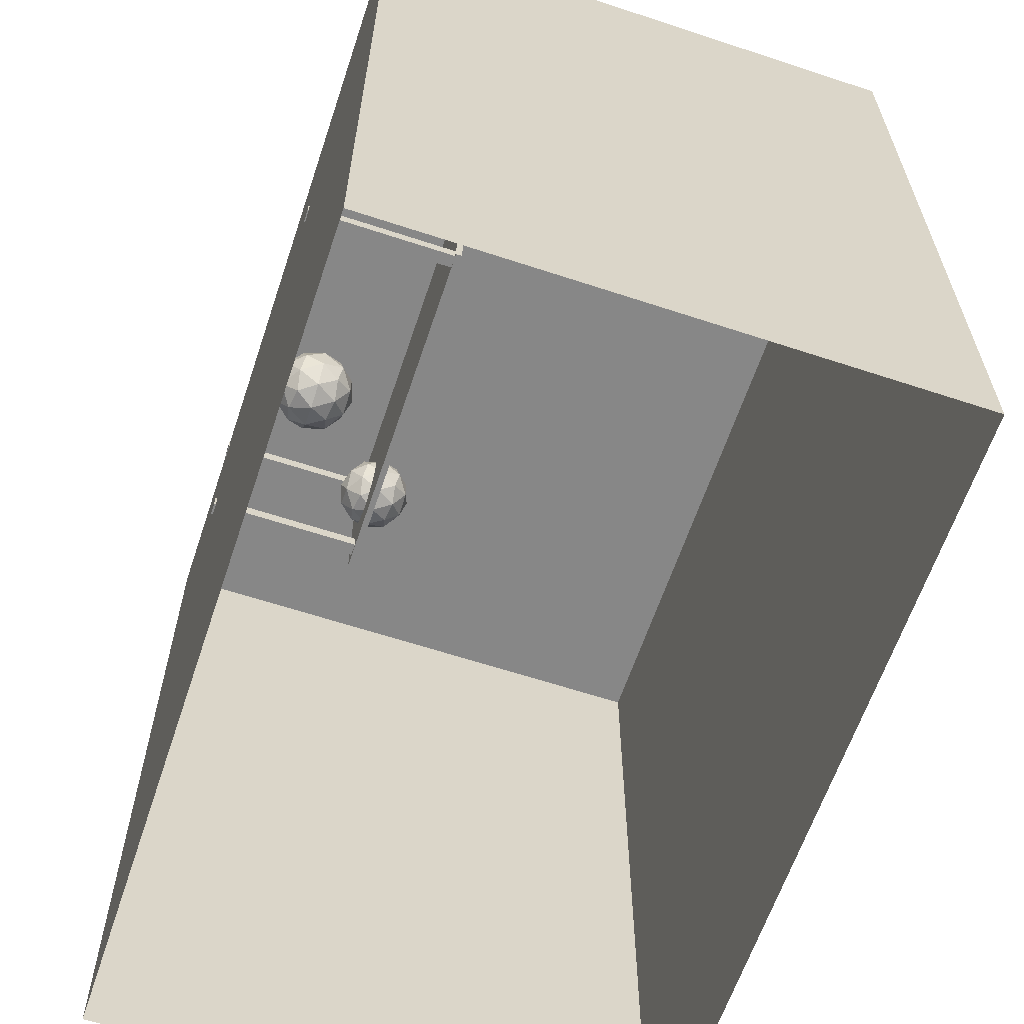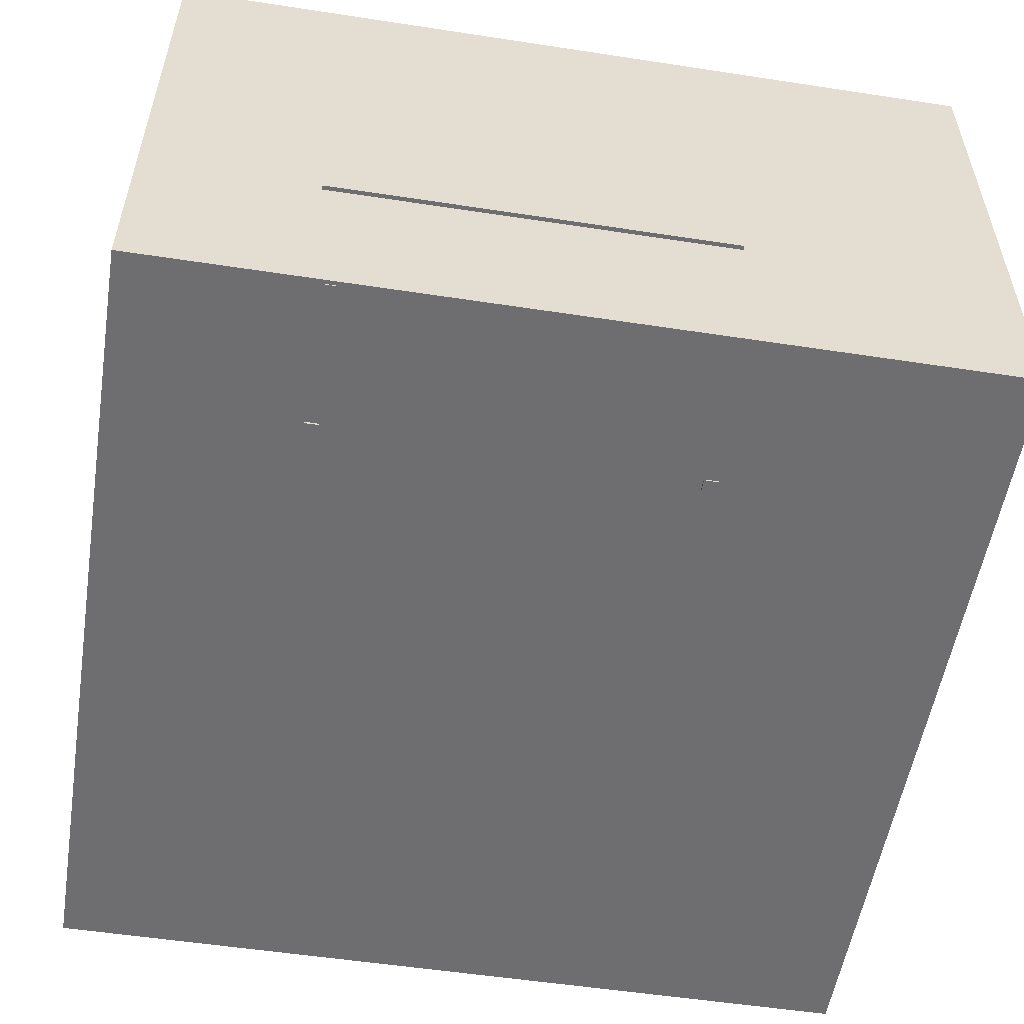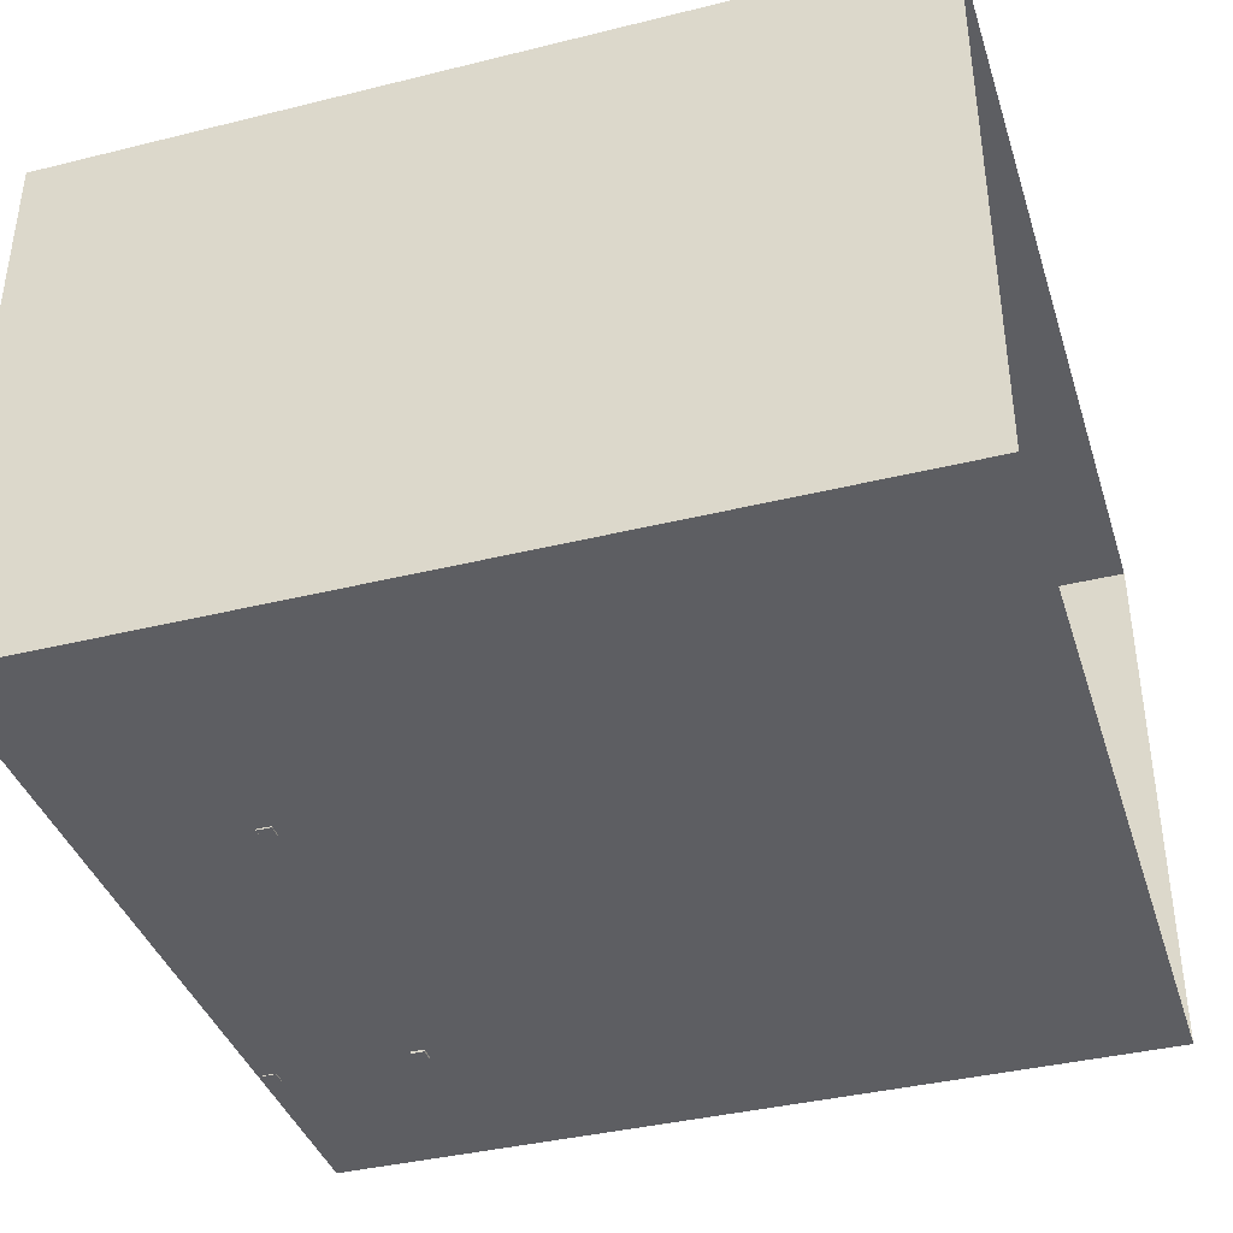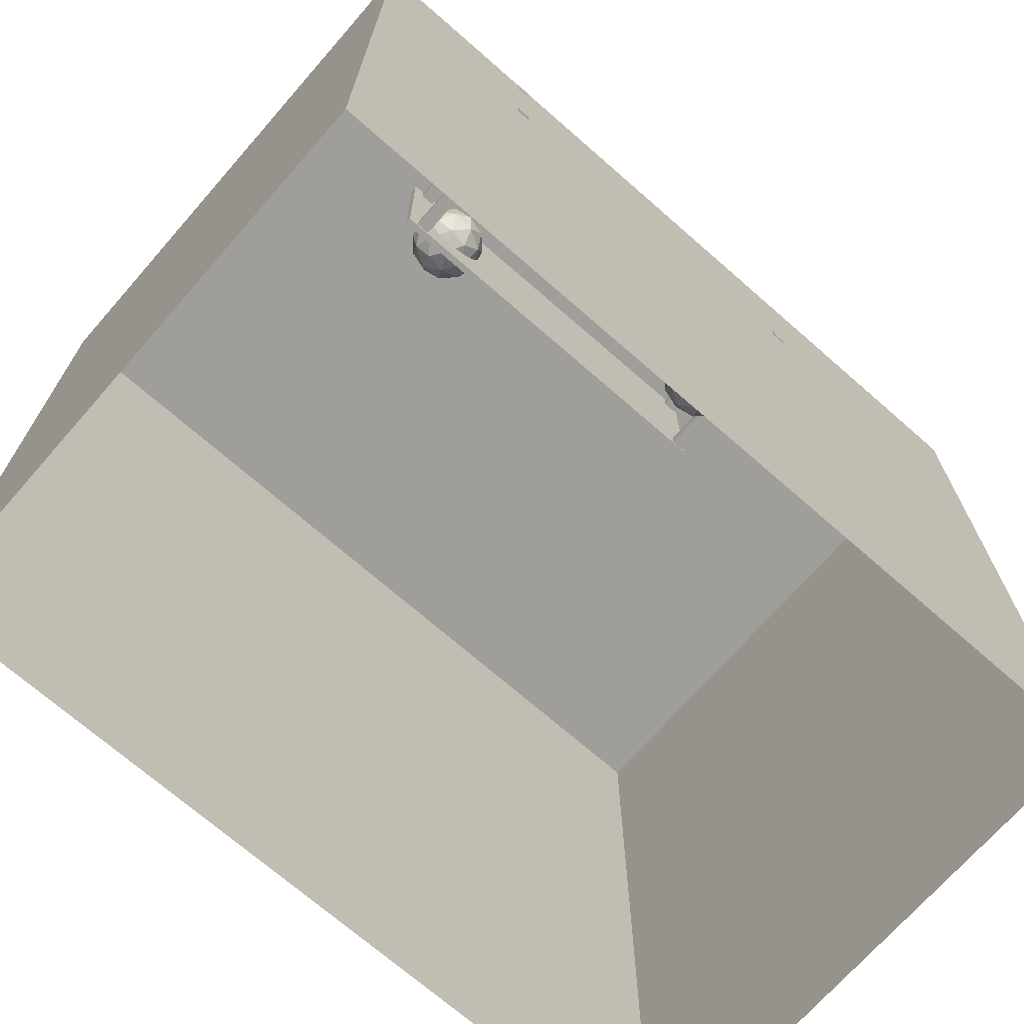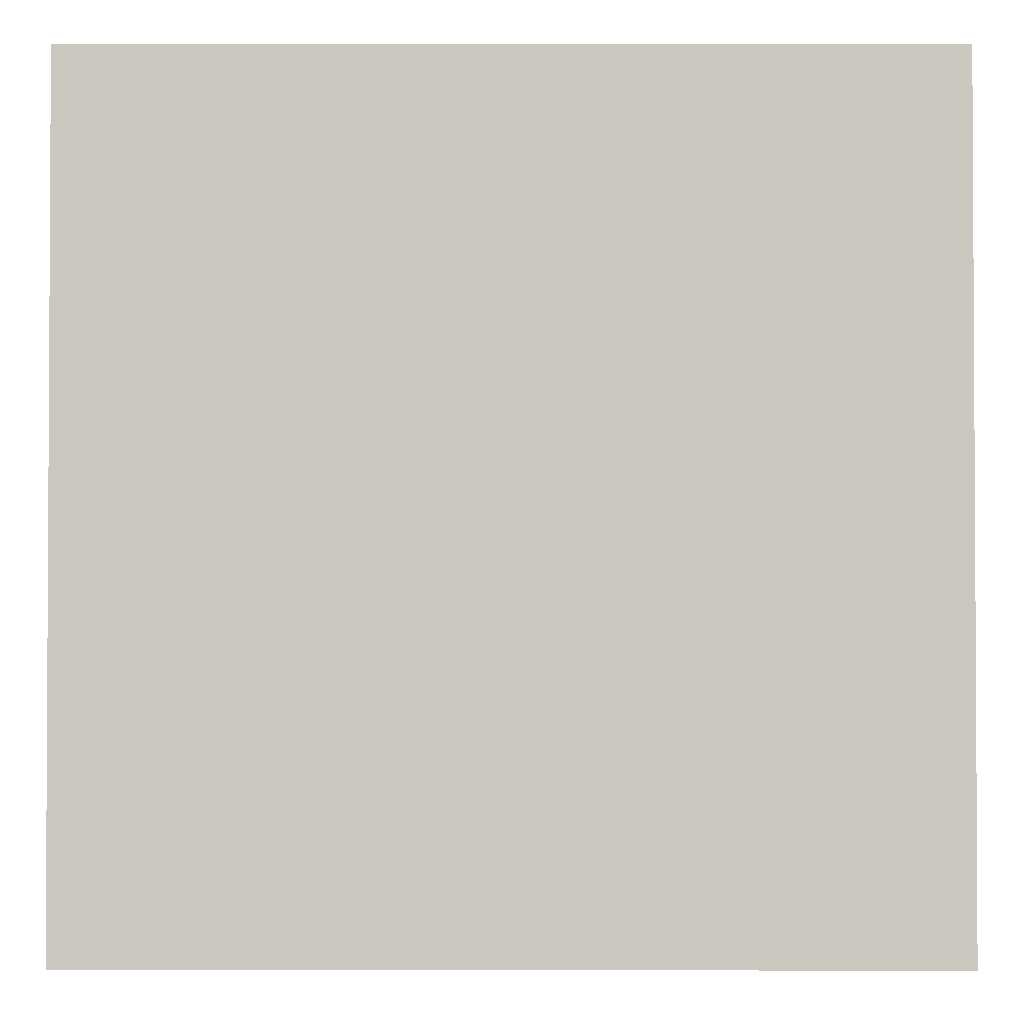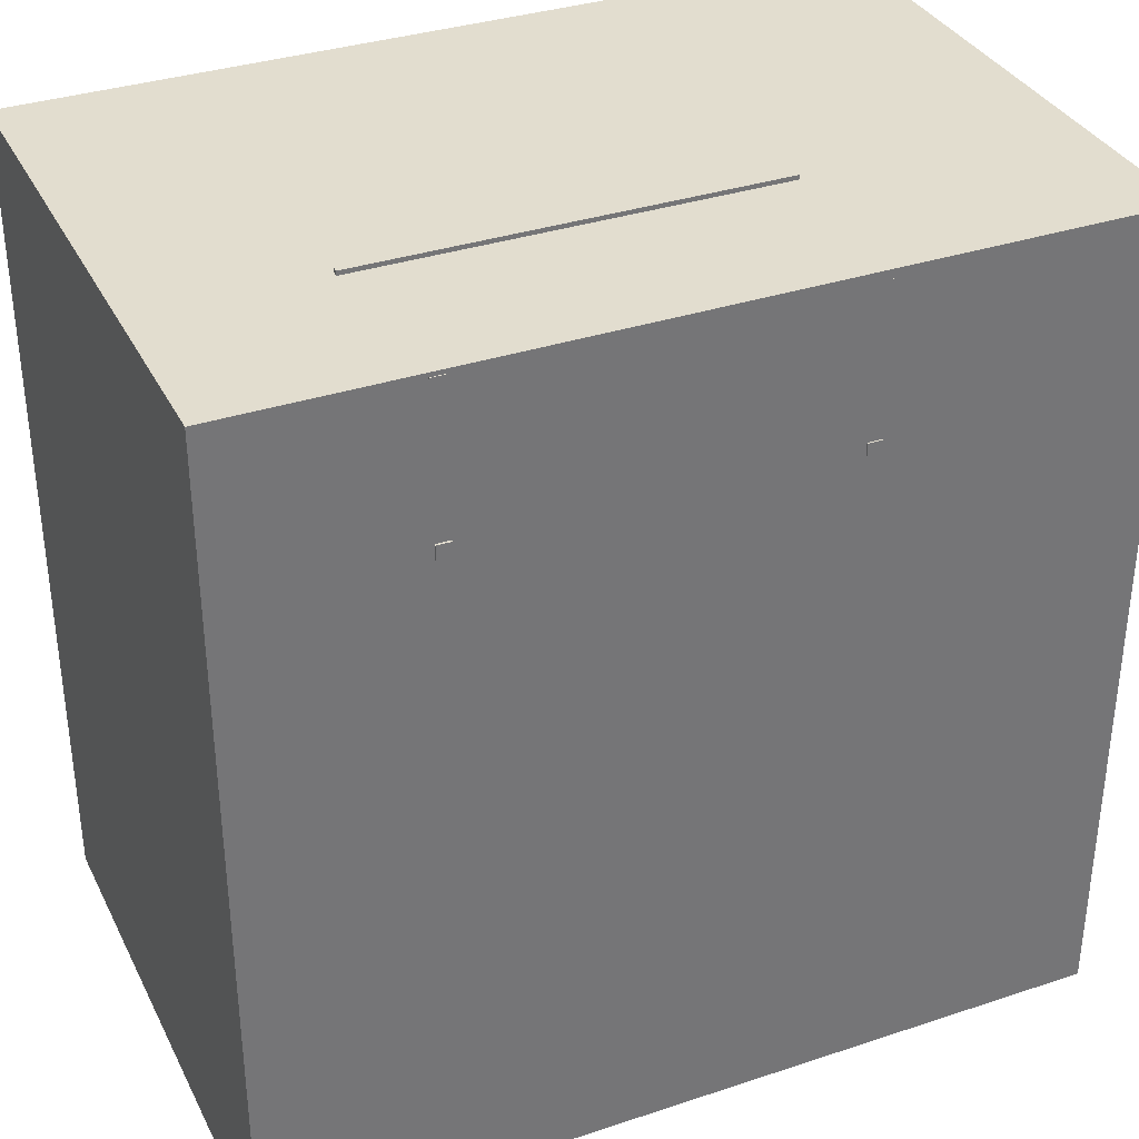
<metadata>
{"format":"obj","ext":"obj","renderer":"f3d","projection":"perspective","resolution":1024,"background":"white","views":[{"elev":-62.5,"azim":71.5,"up":"+Z"},{"elev":-54.4,"azim":-9.2,"up":"+Y"},{"elev":-39.0,"azim":107.2,"up":"+Y"},{"elev":-70.8,"azim":-41.2,"up":"+Z"},{"elev":-1.8,"azim":-179.9,"up":"+Z"},{"elev":34.8,"azim":-23.9,"up":"+Z"}]}
</metadata>
<code>
o Cube_Cube.001
v 3 0 -3
v 3 4 -3
v 3 0 3
v 3 4 3
v -3 0 -3
v -3 4 -3
v -3 0 3
v -3 4 3
f 3 2 1
f 7 4 3
f 5 8 7
f 1 7 3
f 6 4 8
f 3 4 2
f 7 8 4
f 5 6 8
f 1 5 7
f 6 2 4
o Cube.001_Cube.002
v 1.085 -0.000127 2.838
v 1.085 1.212 2.838
v 1.085 -0.000127 2.938
v 1.085 1.212 2.938
v 0.9848 -0.000127 2.838
v 0.9848 1.212 2.838
v 0.9848 -0.000127 2.938
v 0.9848 1.212 2.938
f 10 11 9
f 12 15 11
f 16 13 15
f 14 9 13
f 15 9 11
f 12 14 16
f 10 12 11
f 12 16 15
f 16 14 13
f 14 10 9
f 15 13 9
f 12 10 14
o Cube.002_Cube.003
v -1.583 -0.006458 2.87
v -1.583 1.206 2.87
v -1.583 -0.006458 2.97
v -1.583 1.206 2.97
v -1.683 -0.006458 2.87
v -1.683 1.206 2.87
v -1.683 -0.006458 2.97
v -1.683 1.206 2.97
f 18 19 17
f 20 23 19
f 24 21 23
f 22 17 21
f 23 17 19
f 20 22 24
f 18 20 19
f 20 24 23
f 24 22 21
f 22 18 17
f 23 21 17
f 20 18 22
o Cube.003_Cube.004
v 1.085 -0.009476 1.789
v 1.085 1.203 1.789
v 1.085 -0.009476 1.889
v 1.085 1.203 1.889
v 0.9852 -0.009476 1.789
v 0.9852 1.203 1.789
v 0.9852 -0.009476 1.889
v 0.9852 1.203 1.889
f 26 27 25
f 28 31 27
f 32 29 31
f 30 25 29
f 31 25 27
f 28 30 32
f 26 28 27
f 28 32 31
f 32 30 29
f 30 26 25
f 31 29 25
f 28 26 30
o Cube.004_Cube.005
v -1.582 -0.01581 1.821
v -1.582 1.197 1.821
v -1.582 -0.01581 1.921
v -1.582 1.197 1.921
v -1.682 -0.01581 1.821
v -1.682 1.197 1.821
v -1.682 -0.01581 1.921
v -1.682 1.197 1.921
f 34 35 33
f 36 39 35
f 40 37 39
f 38 33 37
f 39 33 35
f 36 38 40
f 34 36 35
f 36 40 39
f 40 38 37
f 38 34 33
f 39 37 33
f 36 34 38
o Cube.005_Cube.006
v 1.105 1.171 1.783
v 1.105 1.22 1.783
v 1.105 1.171 3.031
v 1.105 1.22 3.031
v -1.765 1.171 1.783
v -1.765 1.22 1.783
v -1.765 1.171 3.031
v -1.765 1.22 3.031
f 42 43 41
f 44 47 43
f 48 45 47
f 46 41 45
f 47 41 43
f 44 46 48
f 42 44 43
f 44 48 47
f 48 46 45
f 46 42 41
f 47 45 41
f 44 42 46
o Icosphere
v -1.346 0.9515 2.326
v -1.551 1.108 2.177
v -1.268 1.108 2.085
v -1.093 1.108 2.326
v -1.268 1.108 2.567
v -1.551 1.108 2.475
v -1.425 1.362 2.085
v -1.141 1.362 2.177
v -1.141 1.362 2.475
v -1.425 1.362 2.567
v -1.6 1.362 2.326
v -1.346 1.518 2.326
v -1.3 0.9938 2.185
v -1.467 0.9938 2.239
v -1.421 1.086 2.097
v -1.587 1.086 2.326
v -1.467 0.9938 2.414
v -1.197 0.9938 2.326
v -1.151 1.086 2.185
v -1.3 0.9938 2.468
v -1.151 1.086 2.468
v -1.421 1.086 2.556
v -1.616 1.235 2.239
v -1.616 1.235 2.414
v -1.346 1.235 2.043
v -1.513 1.235 2.097
v -1.077 1.235 2.239
v -1.18 1.235 2.097
v -1.18 1.235 2.556
v -1.077 1.235 2.414
v -1.513 1.235 2.556
v -1.346 1.235 2.61
v -1.541 1.384 2.185
v -1.272 1.384 2.097
v -1.105 1.384 2.326
v -1.272 1.384 2.556
v -1.541 1.384 2.468
v -1.392 1.476 2.185
v -1.495 1.476 2.326
v -1.226 1.476 2.239
v -1.226 1.476 2.414
v -1.392 1.476 2.468
f 49 62 61
f 50 62 64
f 49 61 66
f 49 66 68
f 49 68 65
f 50 64 71
f 51 63 73
f 52 67 75
f 53 69 77
f 54 70 79
f 50 71 74
f 51 73 76
f 52 75 78
f 53 77 80
f 54 79 72
f 55 81 86
f 56 82 88
f 57 83 89
f 58 84 90
f 59 85 87
f 87 90 60
f 87 85 90
f 85 58 90
f 90 89 60
f 90 84 89
f 84 57 89
f 89 88 60
f 89 83 88
f 83 56 88
f 88 86 60
f 88 82 86
f 82 55 86
f 86 87 60
f 86 81 87
f 81 59 87
f 72 85 59
f 72 79 85
f 79 58 85
f 80 84 58
f 80 77 84
f 77 57 84
f 78 83 57
f 78 75 83
f 75 56 83
f 76 82 56
f 76 73 82
f 73 55 82
f 74 81 55
f 74 71 81
f 71 59 81
f 79 80 58
f 79 70 80
f 70 53 80
f 77 78 57
f 77 69 78
f 69 52 78
f 75 76 56
f 75 67 76
f 67 51 76
f 73 74 55
f 73 63 74
f 63 50 74
f 71 72 59
f 71 64 72
f 64 54 72
f 65 70 54
f 65 68 70
f 68 53 70
f 68 69 53
f 68 66 69
f 66 52 69
f 66 67 52
f 66 61 67
f 61 51 67
f 64 65 54
f 64 62 65
f 62 49 65
f 61 63 51
f 61 62 63
f 62 50 63
o Icosphere.001
v 0.3986 0.07819 0.1758
v 0.1935 0.2349 0.0268
v 0.4769 0.2349 -0.0653
v 0.6521 0.2349 0.1758
v 0.4769 0.2349 0.4169
v 0.1935 0.2349 0.3248
v 0.3202 0.4884 -0.0653
v 0.6037 0.4884 0.0268
v 0.6037 0.4884 0.3248
v 0.3202 0.4884 0.4169
v 0.1451 0.4884 0.1758
v 0.3986 0.6451 0.1758
v 0.4446 0.1205 0.03409
v 0.278 0.1205 0.08822
v 0.3241 0.2126 -0.0535
v 0.1575 0.2126 0.1758
v 0.278 0.1205 0.2634
v 0.5476 0.1205 0.1758
v 0.5936 0.2126 0.03409
v 0.4446 0.1205 0.3175
v 0.5936 0.2126 0.3175
v 0.3241 0.2126 0.4051
v 0.129 0.3616 0.08822
v 0.129 0.3616 0.2634
v 0.3986 0.3616 -0.1076
v 0.232 0.3616 -0.0535
v 0.6681 0.3616 0.08822
v 0.5652 0.3616 -0.0535
v 0.5652 0.3616 0.4051
v 0.6681 0.3616 0.2634
v 0.232 0.3616 0.4051
v 0.3986 0.3616 0.4592
v 0.2035 0.5106 0.03409
v 0.4731 0.5106 -0.0535
v 0.6397 0.5106 0.1758
v 0.4731 0.5106 0.4051
v 0.2035 0.5106 0.3175
v 0.3525 0.6027 0.03409
v 0.2496 0.6027 0.1758
v 0.5191 0.6027 0.08822
v 0.5191 0.6027 0.2634
v 0.3525 0.6027 0.3175
f 91 104 103
f 92 104 106
f 91 103 108
f 91 108 110
f 91 110 107
f 92 106 113
f 93 105 115
f 94 109 117
f 95 111 119
f 96 112 121
f 92 113 116
f 93 115 118
f 94 117 120
f 95 119 122
f 96 121 114
f 97 123 128
f 98 124 130
f 99 125 131
f 100 126 132
f 101 127 129
f 129 132 102
f 129 127 132
f 127 100 132
f 132 131 102
f 132 126 131
f 126 99 131
f 131 130 102
f 131 125 130
f 125 98 130
f 130 128 102
f 130 124 128
f 124 97 128
f 128 129 102
f 128 123 129
f 123 101 129
f 114 127 101
f 114 121 127
f 121 100 127
f 122 126 100
f 122 119 126
f 119 99 126
f 120 125 99
f 120 117 125
f 117 98 125
f 118 124 98
f 118 115 124
f 115 97 124
f 116 123 97
f 116 113 123
f 113 101 123
f 121 122 100
f 121 112 122
f 112 95 122
f 119 120 99
f 119 111 120
f 111 94 120
f 117 118 98
f 117 109 118
f 109 93 118
f 115 116 97
f 115 105 116
f 105 92 116
f 113 114 101
f 113 106 114
f 106 96 114
f 107 112 96
f 107 110 112
f 110 95 112
f 110 111 95
f 110 108 111
f 108 94 111
f 108 109 94
f 108 103 109
f 103 93 109
f 106 107 96
f 106 104 107
f 104 91 107
f 103 105 93
f 103 104 105
f 104 92 105

</code>
